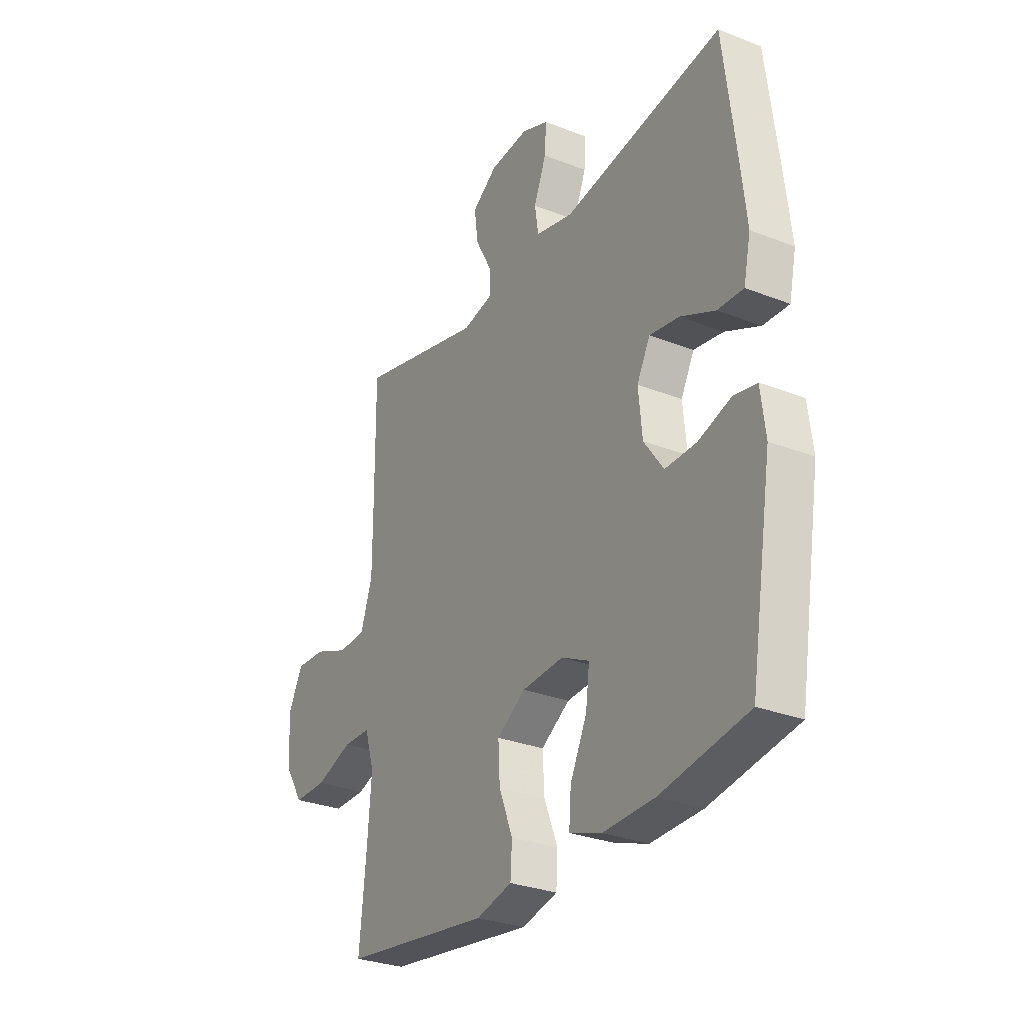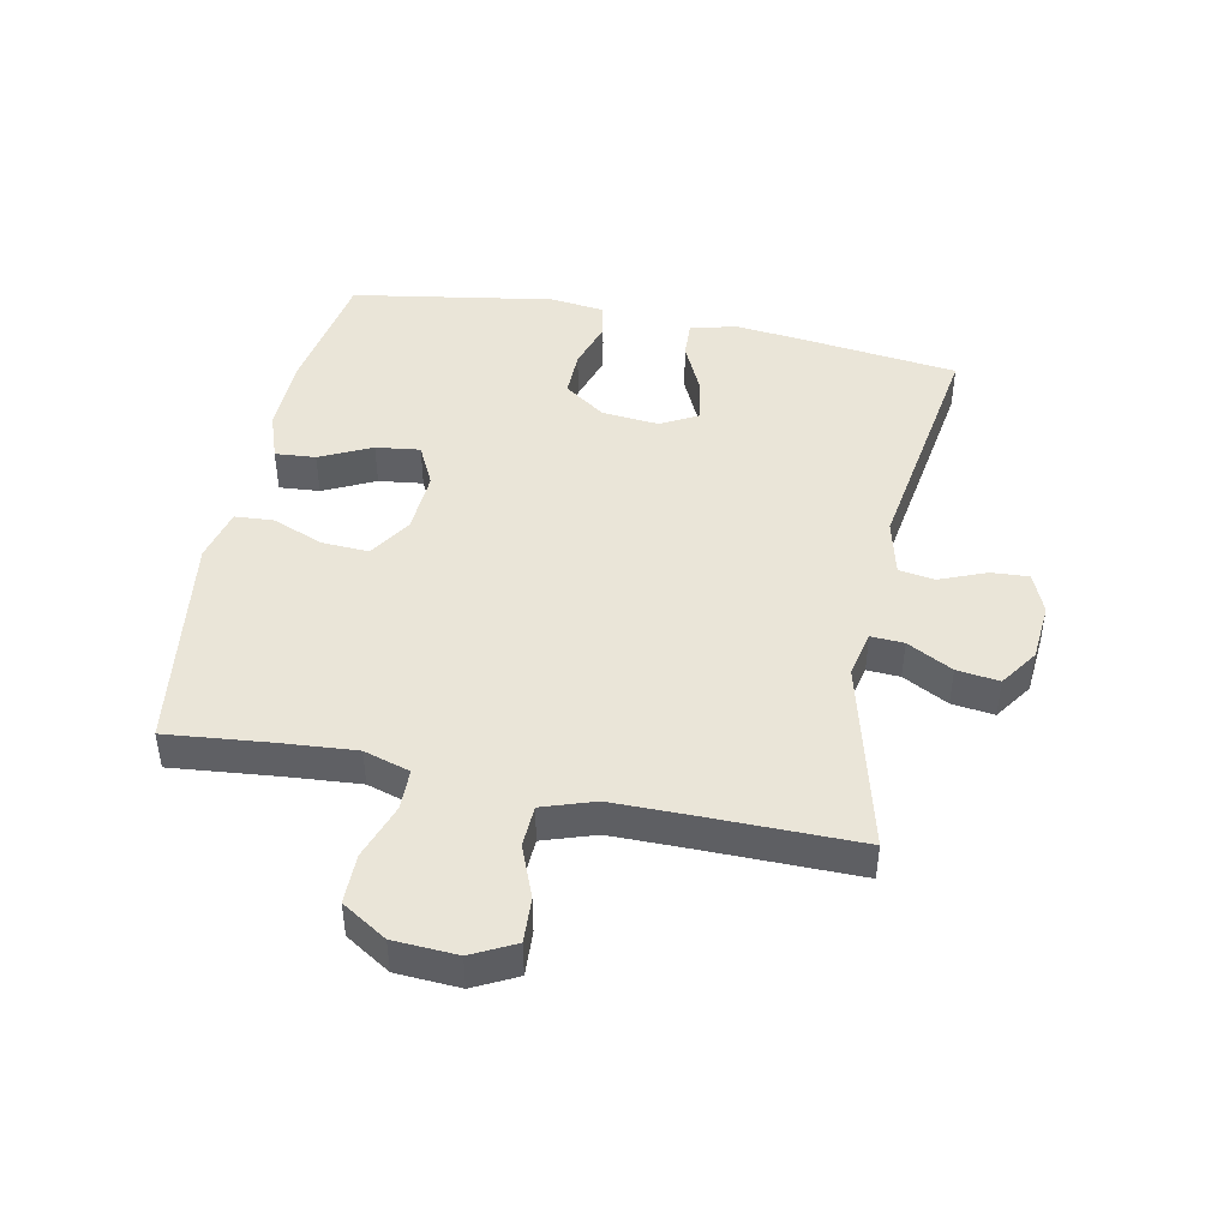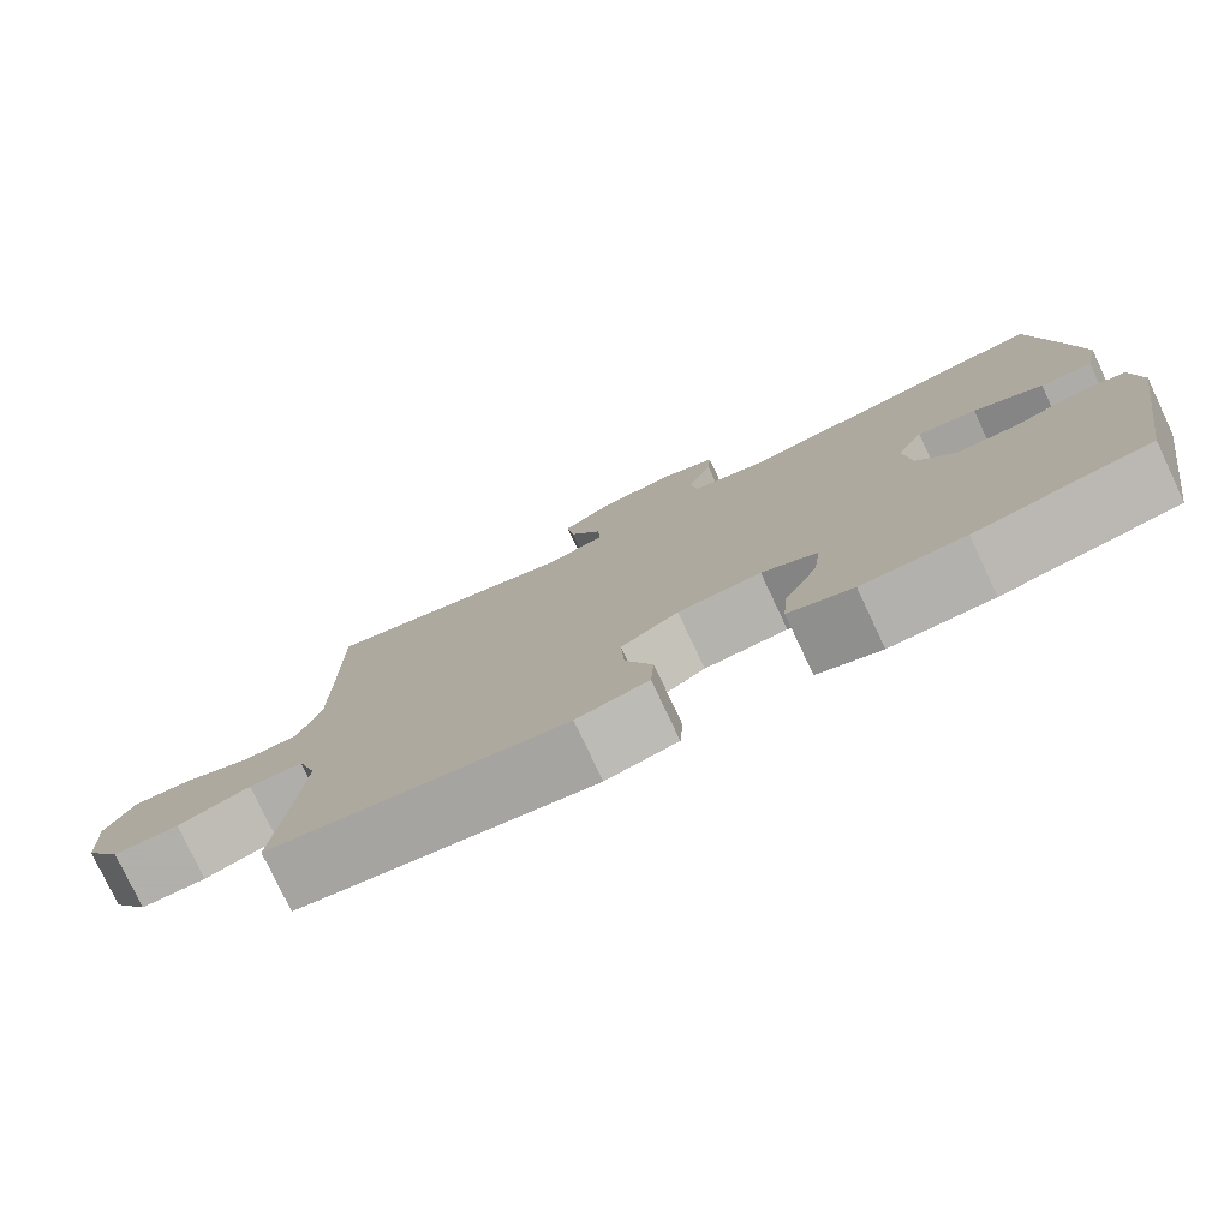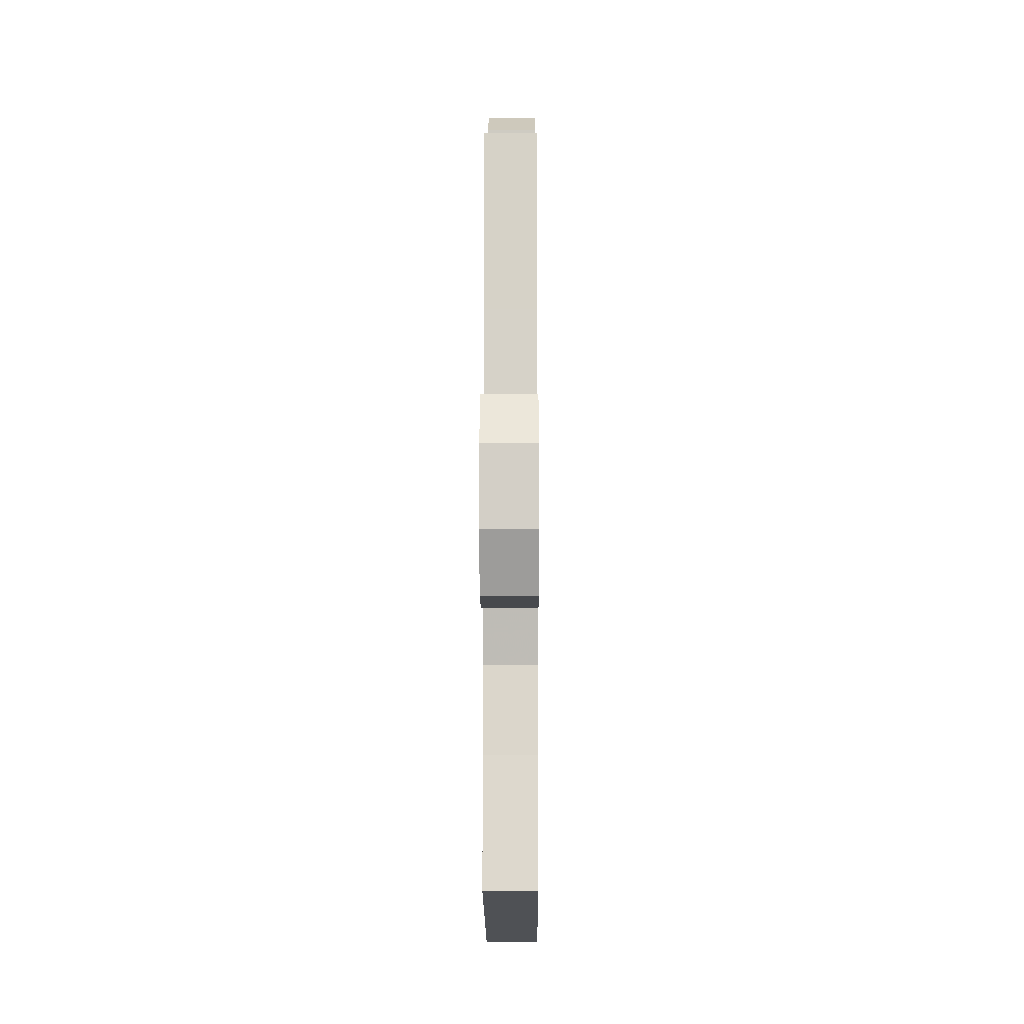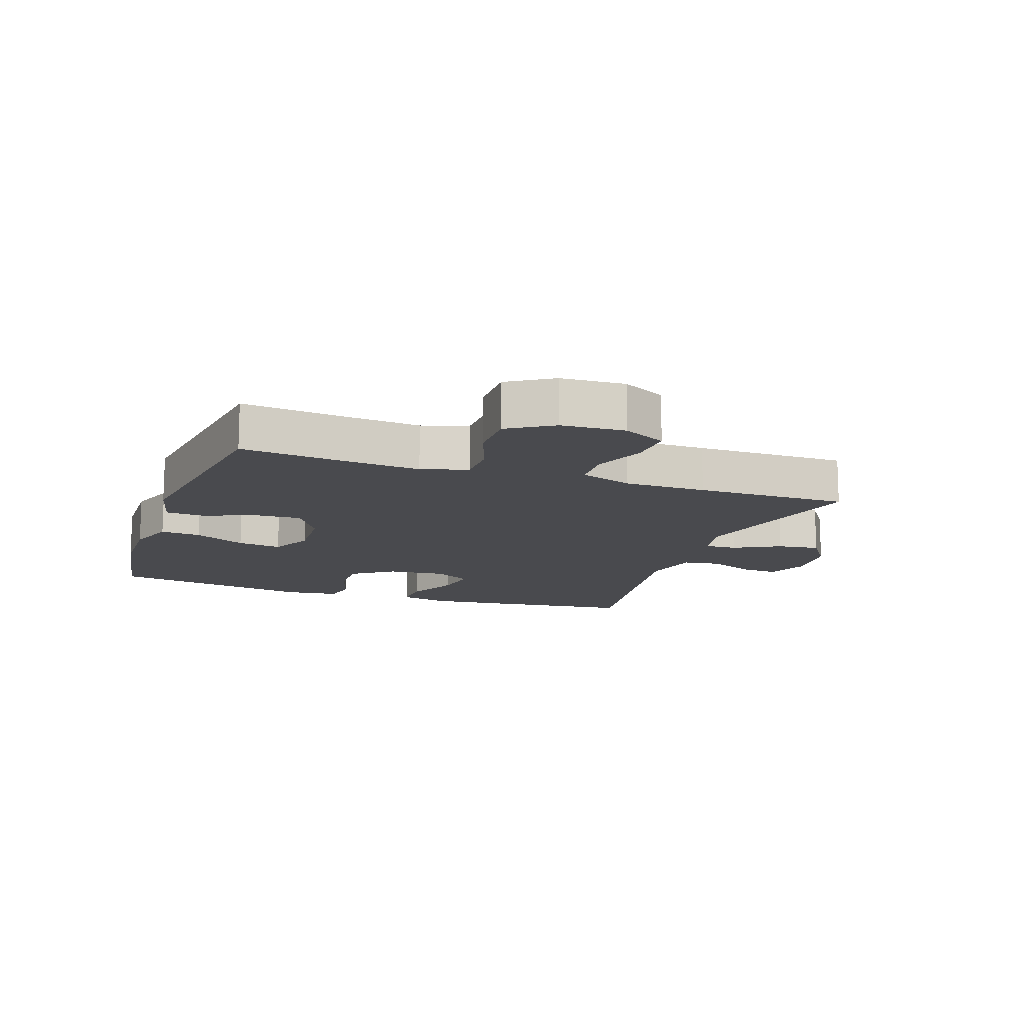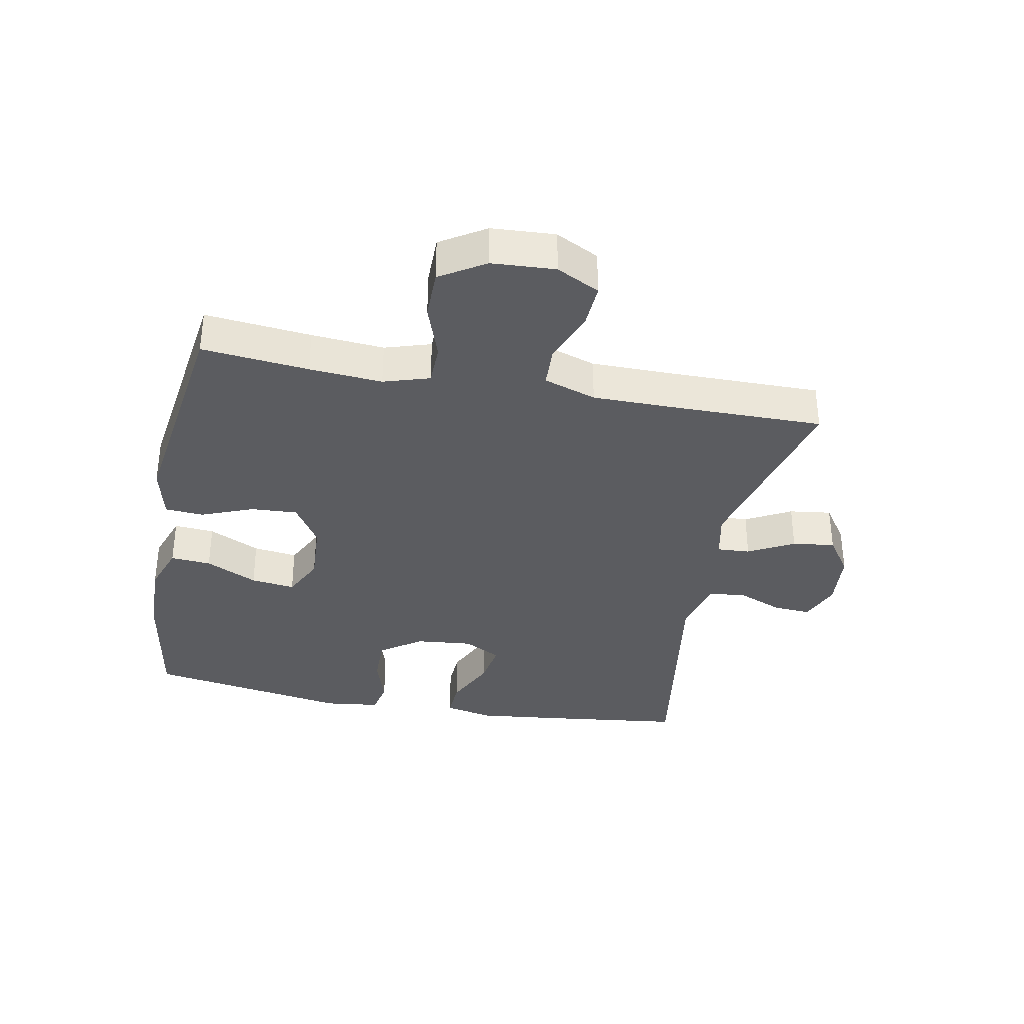
<metadata>
{"format":"obj","ext":"obj","renderer":"f3d","projection":"perspective","resolution":1024,"background":"white","views":[{"elev":-29.5,"azim":60.0,"up":"+Z"},{"elev":45.1,"azim":-78.6,"up":"+Y"},{"elev":-78.4,"azim":25.3,"up":"+Z"},{"elev":-12.1,"azim":-89.7,"up":"+Z"},{"elev":-13.4,"azim":-109.4,"up":"+Y"},{"elev":-35.3,"azim":-100.9,"up":"+Y"}]}
</metadata>
<code>
v 0.5 0.07 0.5
v 0.529 0.07 0.265
v 0.543 0.07 0.141
v 0.526 0.07 0.063
v 0.464 0.07 0.066
v 0.381 0.07 0.105
v 0.31 0.07 0.117
v 0.278 0.07 0.057
v 0.287 0.07 -0.035
v 0.334 0.07 -0.101
v 0.409 0.07 -0.1
v 0.488 0.07 -0.075
v 0.543 0.07 -0.086
v 0.554 0.07 -0.175
v 0.5 0.07 -0.5
v 0.291 0.07 -0.535
v 0.168 0.07 -0.538
v 0.091 0.07 -0.511
v 0.096 0.07 -0.446
v 0.136 0.07 -0.363
v 0.145 0.07 -0.292
v 0.078 0.07 -0.259
v -0.022 0.07 -0.265
v -0.091 0.07 -0.309
v -0.087 0.07 -0.384
v -0.054 0.07 -0.467
v -0.058 0.07 -0.529
v -0.144 0.07 -0.55
v -0.5 0.07 -0.5
v -0.483 0.07 -0.329
v -0.474 0.07 -0.212
v -0.497 0.07 -0.138
v -0.563 0.07 -0.137
v -0.652 0.07 -0.168
v -0.732 0.07 -0.168
v -0.777 0.07 -0.096
v -0.783 0.07 0.006
v -0.748 0.07 0.075
v -0.676 0.07 0.071
v -0.593 0.07 0.038
v -0.526 0.07 0.041
v -0.498 0.07 0.125
v -0.498 0.07 0.256
v -0.5 0.07 0.5
v -0.195 0.07 0.422
v -0.12 0.07 0.438
v -0.123 0.07 0.491
v -0.162 0.07 0.564
v -0.171 0.07 0.632
v -0.11 0.07 0.674
v -0.016 0.07 0.682
v 0.049 0.07 0.655
v 0.045 0.07 0.594
v 0.015 0.07 0.52
v 0.024 0.07 0.462
v 0.115 0.07 0.44
v 0.5 0 0.5
v 0.529 0 0.265
v 0.543 0 0.141
v 0.526 0 0.063
v 0.464 0 0.066
v 0.381 0 0.105
v 0.31 0 0.117
v 0.278 0 0.057
v 0.287 0 -0.035
v 0.334 0 -0.101
v 0.409 0 -0.1
v 0.488 0 -0.075
v 0.543 0 -0.086
v 0.554 0 -0.175
v 0.5 0 -0.5
v 0.291 0 -0.535
v 0.168 0 -0.538
v 0.091 0 -0.511
v 0.096 0 -0.446
v 0.136 0 -0.363
v 0.145 0 -0.292
v 0.078 0 -0.259
v -0.022 0 -0.265
v -0.091 0 -0.309
v -0.087 0 -0.384
v -0.054 0 -0.467
v -0.058 0 -0.529
v -0.144 0 -0.55
v -0.5 0 -0.5
v -0.483 0 -0.329
v -0.474 0 -0.212
v -0.497 0 -0.138
v -0.563 0 -0.137
v -0.652 0 -0.168
v -0.732 0 -0.168
v -0.777 0 -0.096
v -0.783 0 0.006
v -0.748 0 0.075
v -0.676 0 0.071
v -0.593 0 0.038
v -0.526 0 0.041
v -0.498 0 0.125
v -0.498 0 0.256
v -0.5 0 0.5
v -0.195 0 0.422
v -0.12 0 0.438
v -0.123 0 0.491
v -0.162 0 0.564
v -0.171 0 0.632
v -0.11 0 0.674
v -0.016 0 0.682
v 0.049 0 0.655
v 0.045 0 0.594
v 0.015 0 0.52
v 0.024 0 0.462
v 0.115 0 0.44
f 52 53 54
f 51 52 54
f 50 51 54
f 49 50 54
f 48 49 54
f 47 48 54
f 46 47 54 55
f 45 46 55 56
f 43 44 45
f 42 43 45 56
f 38 39 40
f 37 38 40
f 36 37 40
f 35 36 40
f 34 35 40
f 33 34 40
f 32 33 40 41
f 56 1 2
f 42 56 2
f 41 42 2
f 32 41 2
f 31 32 2
f 28 29 30
f 27 28 30
f 26 27 30
f 25 26 30
f 18 19 20
f 17 18 20
f 16 17 20
f 15 16 20
f 14 15 20
f 13 14 20
f 12 13 20
f 11 12 20
f 10 11 20 21
f 9 10 21 22
f 4 5 6
f 3 4 6
f 2 3 6
f 2 6 7
f 31 2 7
f 24 25 30 31
f 31 7 8
f 24 31 8
f 23 24 8
f 8 9 22 23
f 110 109 108
f 110 108 107
f 110 107 106
f 110 106 105
f 110 105 104
f 110 104 103
f 111 110 103 102
f 112 111 102 101
f 101 100 99
f 112 101 99 98
f 96 95 94
f 96 94 93
f 96 93 92
f 96 92 91
f 96 91 90
f 96 90 89
f 97 96 89 88
f 58 57 112
f 58 112 98
f 58 98 97
f 58 97 88
f 58 88 87
f 86 85 84
f 86 84 83
f 86 83 82
f 86 82 81
f 76 75 74
f 76 74 73
f 76 73 72
f 76 72 71
f 76 71 70
f 76 70 69
f 76 69 68
f 76 68 67
f 77 76 67 66
f 78 77 66 65
f 62 61 60
f 62 60 59
f 62 59 58
f 63 62 58
f 63 58 87
f 87 86 81 80
f 64 63 87
f 64 87 80
f 64 80 79
f 79 78 65 64
f 1 57 58 2
f 2 58 59 3
f 3 59 60 4
f 4 60 61 5
f 5 61 62 6
f 6 62 63 7
f 7 63 64 8
f 8 64 65 9
f 9 65 66 10
f 10 66 67 11
f 11 67 68 12
f 12 68 69 13
f 13 69 70 14
f 14 70 71 15
f 15 71 72 16
f 16 72 73 17
f 17 73 74 18
f 18 74 75 19
f 19 75 76 20
f 20 76 77 21
f 21 77 78 22
f 22 78 79 23
f 23 79 80 24
f 24 80 81 25
f 25 81 82 26
f 26 82 83 27
f 27 83 84 28
f 28 84 85 29
f 29 85 86 30
f 30 86 87 31
f 31 87 88 32
f 32 88 89 33
f 33 89 90 34
f 34 90 91 35
f 35 91 92 36
f 36 92 93 37
f 37 93 94 38
f 38 94 95 39
f 39 95 96 40
f 40 96 97 41
f 41 97 98 42
f 42 98 99 43
f 43 99 100 44
f 44 100 101 45
f 45 101 102 46
f 46 102 103 47
f 47 103 104 48
f 48 104 105 49
f 49 105 106 50
f 50 106 107 51
f 51 107 108 52
f 52 108 109 53
f 53 109 110 54
f 54 110 111 55
f 55 111 112 56
f 56 112 57 1

</code>
